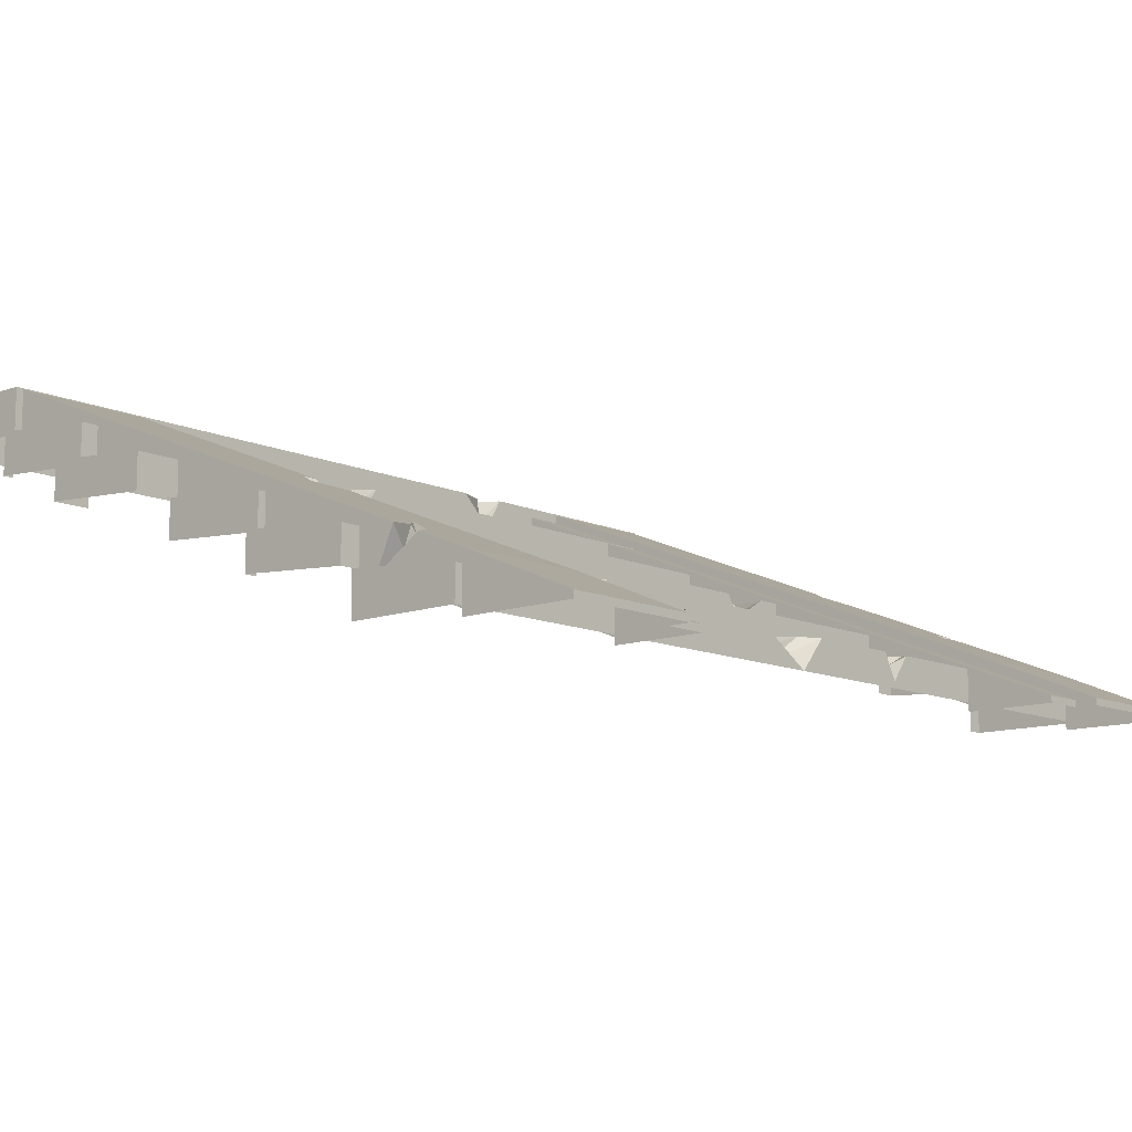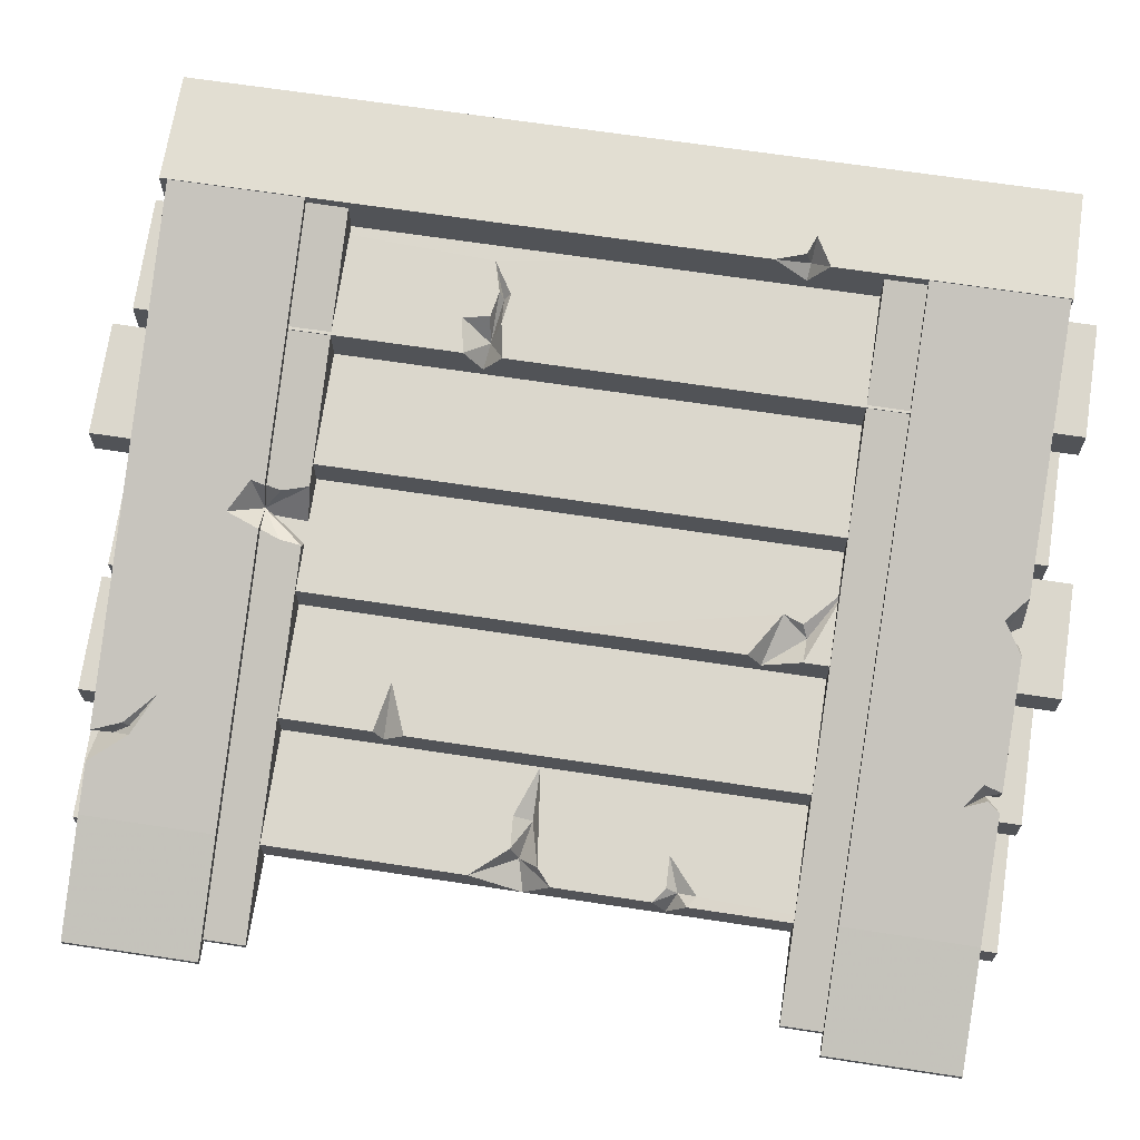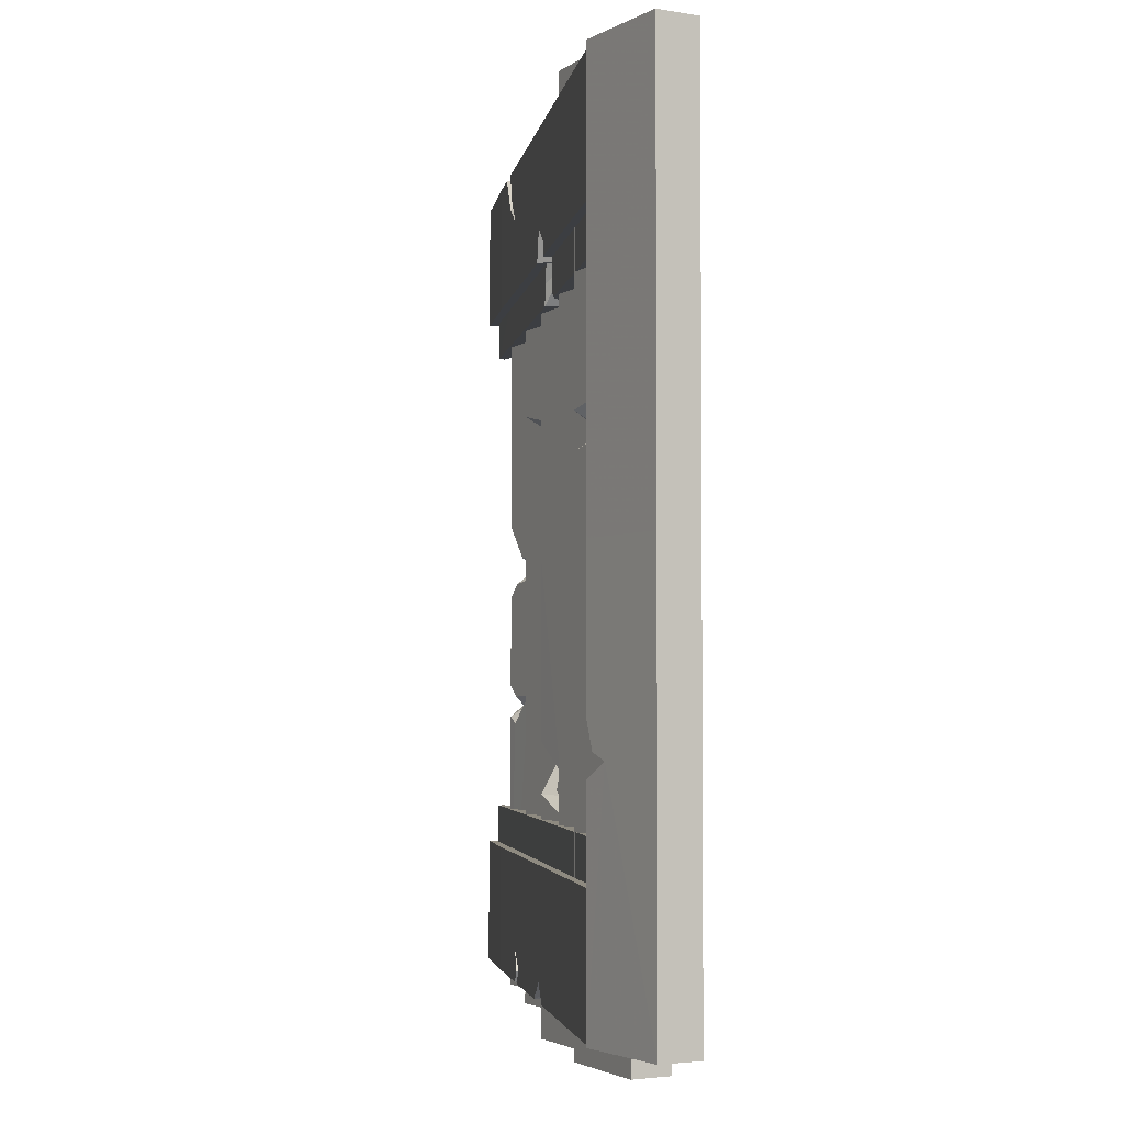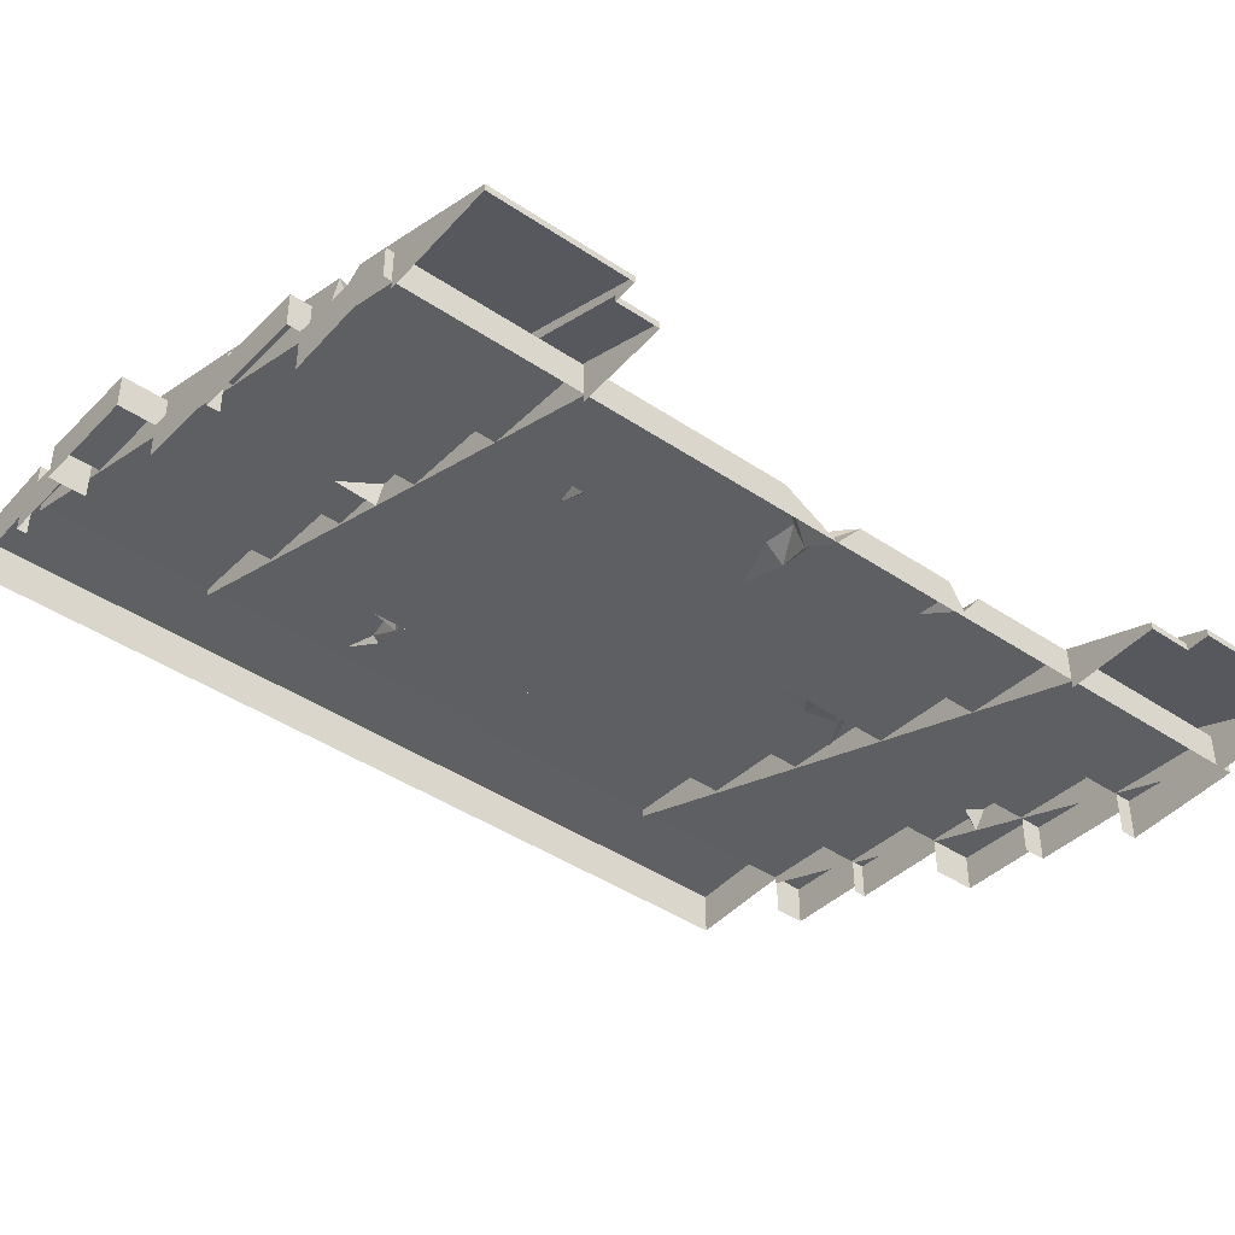
<metadata>
{"format":"obj","ext":"obj","renderer":"f3d","projection":"perspective","resolution":1024,"background":"white","views":[{"elev":-11.3,"azim":-137.9,"up":"+Z"},{"elev":68.0,"azim":-81.4,"up":"+Z"},{"elev":-3.2,"azim":59.8,"up":"+Y"},{"elev":-43.6,"azim":-128.3,"up":"+Z"}]}
</metadata>
<code>
g shenjie_dongxue_374_jieti03
v -25.05 1.295 38.84
v -25.05 1.295 54.26
v -25.05 193.3 54.26
v -25.05 193.3 38.84
v 174.9 1.296 100.8
v 174.9 1.296 120.4
v 174.9 -190.7 120.4
v 174.9 -190.7 100.8
v 125 1.296 100.8
v 125 1.296 120.4
v 125 193.3 120.4
v 125 193.3 100.8
v 125 -190.7 82.44
v 125 -190.7 100.8
v 125 -204 100.8
v 125 -204 82.44
v 125 -190.7 100.8
v 74.95 -204 96.2
v 125 -204 100.8
v 74.95 1.296 96.2
v 74.95 1.296 78.84
v 74.95 -190.7 78.84
v 74.95 -204 96.2
v 24.95 -190.7 42.44
v 24.95 -190.7 58.84
v 24.95 -209.3 58.84
v 24.95 -209.3 42.44
v 24.95 -190.7 58.84
v -25.05 -209.3 54.26
v 24.95 -209.3 58.84
v -25.05 -101.7 54.35
v -25.05 -84.85 44.24
v -25.05 -190.7 38.84
v -25.05 -209.3 54.26
v -25.05 -190.7 22.44
v -25.05 -190.7 38.84
v -25.05 -200.2 38.84
v -25.05 -200.2 22.44
v -25.05 -190.7 38.84
v -75.05 -200.2 34.26
v -25.05 -200.2 38.84
v -75.05 1.295 34.26
v -75.05 1.295 18.84
v -75.05 -190.7 18.84
v -75.05 -200.2 34.26
v -75.05 -190.7 3.5e-05
v -75.05 -190.7 18.84
v -75.05 -197.5 18.84
v -75.05 -197.5 3.9e-05
v -75.05 -190.7 18.84
v -125 -197.5 14.32
v -75.05 -197.5 18.84
v 24.95 193.3 58.84
v 24.95 209.3 74.26
v 24.95 209.3 58.84
v 24.95 1.295 74.26
v 74.95 1.296 78.84
v 74.95 193.3 78.84
v 24.95 209.3 74.26
v 74.95 193.3 78.84
v 74.95 193.3 62.44
v 74.95 209.3 62.44
v 74.95 209.3 78.84
v -75.05 193.3 18.84
v -75.05 198.7 34.26
v -75.05 198.7 18.84
v -75.05 72.39 34.26
v -52.89 68.03 36.29
v -25.05 193.3 38.84
v -75.05 198.7 34.26
v -25.05 193.3 38.84
v -25.05 193.3 22.44
v -25.05 198.7 22.44
v -25.05 198.7 38.84
v 74.95 193.3 78.84
v 74.95 197.6 96.2
v 74.95 197.7 78.84
v 90.76 59.4 97.73
v 117.9 49.62 100.2
v 125 193.3 100.8
v 74.95 197.6 96.2
v 125 193.3 100.8
v 125 193.3 82.44
v 125 197.7 82.44
v 125 197.7 100.8
v 74.95 -190.7 62.44
v 74.95 -190.7 78.84
v 74.95 -196.2 78.84
v 74.95 -196.2 62.44
v 74.95 -190.7 78.84
v 24.95 -196.2 74.26
v 74.95 -196.2 78.84
v 24.95 1.295 74.26
v 24.95 1.295 58.84
v 24.95 -190.7 58.84
v 24.95 -196.2 74.26
v 24.95 193.3 58.84
v -25.05 193.3 54.26
v -25.05 1.295 54.26
v 24.95 1.295 58.84
v 74.95 56.74 96.28
v 174.9 193.3 120.4
v 125 193.3 120.4
v 125 1.296 120.4
v 174.9 1.296 120.4
v 174.9 193.3 100.8
v 174.9 193.3 120.4
v -111.2 8.534 15.56
v -125 193.3 14.31
v -125 24.46 14.31
v -125.1 1.295 -0.00012
v -125 24.46 14.31
v -125 193.3 14.31
v -125.1 193.3 -0.000233
v -125 -10.53 14.31
v -125 -53.41 14.31
v -118.3 -58.44 14.92
v -117.7 -3.974 14.98
v -97.39 9.529 16.81
v -75.05 1.295 18.84
v -75.05 193.3 18.84
v -125 -10.53 14.31
v -125 -59.39 2.878
v -125 -53.41 14.31
v -125.1 -197.5 -1.3e-05
v -125 -197.5 14.32
v -125 -68.08 14.31
v -119.9 -71.62 14.8
v -125 -68.08 14.31
v -104.4 -58 16.18
v -75.05 1.295 34.26
v -25.05 1.295 38.84
v -75.05 59.12 34.26
v -75.05 59.12 34.26
v -75.05 68.22 25.68
v -25.05 -78.52 54.26
v -25.05 -78.52 54.26
v -5.427 -91.09 56.15
v -8.758 -99.76 55.84
v 8.306 -115.6 57.4
v 90.41 42.76 97.7
v 74.95 39.88 96.28
v 74.95 1.296 96.2
v 104 40.86 98.94
v 125 1.296 100.8
v 92.69 47.96 97.91
v 104.3 45.76 98.97
v 74.95 48.4 83.2
v 74.95 39.88 96.28
v 125 -190.7 120.4
v 174.9 -190.7 120.4
v 138.6 -83.09 120.5
v 125 -90.3 120.5
v 125 -66.71 120.5
v 125 -81.48 106.1
v 125 -66.71 120.5
v 129.6 -79.73 120.5
v 125 -190.7 100.8
v 125 -190.7 120.4
v 125 -90.3 120.5
v -25.05 198.7 38.84
v -75.05 72.39 34.26
v 74.95 209.3 78.84
v 125 197.7 100.8
v 74.95 56.74 96.28
v -75.05 -200.2 18.84
v -25.05 -209.3 38.84
v -25.05 -101.7 54.35
v 24.95 -196.2 58.84
v 74.95 -204 78.84
f 1 2 3
f 3 4 1
f 5 6 7
f 7 8 5
f 9 10 11
f 11 12 9
f 13 14 15
f 15 16 13
f 17 18 19
f 20 21 22
f 22 23 20
f 24 25 26
f 26 27 24
f 28 29 30
f 31 32 33
f 33 34 31
f 35 36 37
f 37 38 35
f 39 40 41
f 42 43 44
f 44 45 42
f 46 47 48
f 48 49 46
f 50 51 52
f 53 54 55
f 56 57 58
f 58 59 56
f 60 61 62
f 62 63 60
f 64 65 66
f 67 68 69
f 69 70 67
f 71 72 73
f 73 74 71
f 75 76 77
f 78 79 80
f 80 81 78
f 82 83 84
f 84 85 82
f 86 87 88
f 88 89 86
f 90 91 92
f 93 94 95
f 95 96 93
f 97 98 99
f 99 100 97
f 78 81 101
f 102 103 104
f 104 105 102
f 106 107 6
f 6 5 106
f 108 109 110
f 111 112 113
f 113 114 111
f 115 116 117
f 117 118 115
f 119 120 121
f 108 119 121
f 121 109 108
f 51 50 120
f 122 111 123
f 123 124 122
f 111 125 123
f 125 126 127
f 127 123 125
f 128 129 51
f 117 130 120
f 120 118 117
f 130 51 120
f 130 128 51
f 131 132 68
f 68 133 131
f 132 69 68
f 43 42 134
f 134 135 43
f 64 43 135
f 136 2 1
f 1 32 136
f 99 137 138
f 138 100 99
f 138 139 140
f 100 138 140
f 140 28 100
f 1 33 32
f 141 142 143
f 144 141 143
f 143 145 144
f 79 144 145
f 78 146 147
f 147 79 78
f 79 145 80
f 75 21 148
f 21 20 149
f 149 148 21
f 150 151 152
f 152 153 150
f 154 10 9
f 9 155 154
f 104 156 157
f 157 105 104
f 105 157 152
f 151 105 152
f 9 158 155
f 158 159 160
f 160 155 158
f 69 161 70
f 64 135 162
f 162 65 64
f 94 93 54
f 54 53 94
f 58 163 59
f 80 164 81
f 75 148 165
f 165 76 75
f 39 132 131
f 131 40 39
f 44 166 45
f 33 167 34
f 28 140 168
f 168 29 28
f 95 169 96
f 90 57 56
f 56 91 90
f 22 170 23
f 17 145 143
f 143 18 17
g shenjie_dongxue_374_jieti03
v -96.59 1.295 10.72
v -75.05 1.295 18.84
v -97.39 9.529 16.81
v -117.7 -3.974 14.98
v -111.2 8.534 15.56
v -112.2 4.84 5.466
v -125 24.46 14.31
v -125.1 1.295 -0.00012
v -125 -10.53 14.31
v -119.9 -71.62 14.8
v -104.4 -58 16.18
v -118.4 -63.39 10.17
v -118.3 -58.44 14.92
v -125 -53.41 14.31
v -125 -68.08 14.31
v -125 -59.39 2.878
v -52.89 68.03 36.29
v -68.92 68.17 28.61
v -75.05 59.12 34.26
v -75.05 72.39 34.26
v -75.05 68.22 25.68
v 8.306 -115.6 57.4
v -12.92 -102.2 50.84
v -25.05 -101.7 54.35
v -8.758 -99.76 55.84
v -5.427 -91.09 56.15
v -25.05 -84.85 44.24
v -25.05 -78.52 54.26
v 104 40.86 98.94
v 117.9 49.62 100.2
v 102.9 43.68 94.77
v 104.3 45.76 98.97
v 92.69 47.96 97.91
v 90.76 59.4 97.73
v 85.57 46.83 87.23
v 90.41 42.76 97.7
v 74.95 56.74 96.28
v 74.95 39.88 96.28
v 74.95 48.4 83.2
v 138.6 -83.09 120.5
v 131.2 -82.21 110
v 125 -90.3 120.5
v 129.6 -79.73 120.5
v 125 -66.71 120.5
v 125 -81.48 106.1
v 9.604 -190 73.84
v 0.01954 -183.1 59.28
v 0.01955 -190 48.23
v -12.76 -190 64.89
v 0.01953 -181.2 70
v -63.48 -182.1 44.62
v -73.04 -175 40.79
v -65.07 -184.2 34.9
v -69.51 -184.4 42.21
v -68.8 -190 29.9
v -63.7 -190 28.98
v -73.28 -190 40.7
v -65.61 -190 43.77
v -88.79 181.8 25.14
v -91.71 190 33.33
v -83.53 190 15.41
v 12.51 124.7 70.67
v 8.22 131.7 59.5
v 15.59 112.9 71.9
v 13.89 131.1 71.23
v 12.11 131.1 74.84
v 13.44 137.2 75.37
v 0.01902 145.5 70
v -5.063 131.1 67.97
v -3.48 131.1 64.23
v -6.467 122.6 63.02
v -7.619 112.9 62.54
v 0.02572 112.9 48.23
v 0.02572 112.9 48.23
v -104 190 28.43
v -91.43 173.4 33.44
v -87.08 174.2 32.1
v -87.04 176.8 35.2
v -74.37 163.9 40.26
f 171 172 173
f 174 172 171
f 175 176 171
f 171 173 175
f 171 176 174
f 175 177 176
f 176 178 179
f 177 178 176
f 179 174 176
f 180 181 182
f 181 183 182
f 183 184 182
f 182 185 180
f 184 186 182
f 182 186 185
f 187 188 189
f 187 190 188
f 190 191 188
f 188 191 189
f 192 193 194
f 192 195 193
f 196 197 193
f 193 195 196
f 193 197 194
f 196 198 197
f 199 200 201
f 200 202 201
f 203 204 205
f 202 203 205
f 205 201 202
f 201 205 206
f 206 199 201
f 204 207 205
f 205 208 206
f 205 209 208
f 207 209 205
f 210 211 212
f 210 213 211
f 213 214 211
f 211 215 212
f 214 215 211
f 216 217 218
f 219 217 220
f 217 219 218
f 217 216 220
f 221 222 223
f 223 222 224
f 223 225 226
f 224 227 223
f 223 228 221
f 227 225 223
f 223 226 228
f 229 230 231
f 232 233 234
f 235 233 232
f 236 233 235
f 237 233 236
f 238 233 237
f 239 233 238
f 240 233 239
f 241 233 240
f 242 233 241
f 243 233 242
f 234 233 244
f 229 245 246
f 246 247 229
f 229 247 248
f 248 230 229
f 229 231 245
f 246 249 247
f 247 249 248
g shenjie_dongxue_374_jieti03
v -75.05 -200.2 18.84
v -25.05 -200.2 22.44
v -25.05 -200.2 38.84
v -75.05 -200.2 34.26
v -25.05 198.7 22.44
v -75.05 198.7 18.84
v -75.05 198.7 34.26
v -25.05 198.7 38.84
v -25.05 -209.3 38.84
v 24.95 -209.3 42.44
v 24.95 -209.3 58.84
v -25.05 -209.3 54.26
v 24.95 193.3 42.44
v -25.05 193.3 38.84
v -25.05 193.3 54.26
v 24.95 193.3 58.84
v 24.95 -196.2 58.84
v 74.95 -196.2 62.44
v 74.95 -196.2 78.84
v 24.95 -196.2 74.26
v 74.95 209.3 62.44
v 24.95 209.3 58.84
v 24.95 209.3 74.26
v 74.95 209.3 78.84
v 74.95 -204 78.84
v 125 -204 82.44
v 125 -204 100.8
v 74.95 -204 96.2
v 125 197.7 82.44
v 74.95 197.7 78.84
v 74.95 197.6 96.2
v 125 197.7 100.8
v 125 -190.7 100.8
v 174.9 -190.7 100.8
v 174.9 -190.7 120.4
v 125 -190.7 120.4
v 174.9 193.3 100.8
v 125 193.3 100.8
v 125 193.3 120.4
v 174.9 193.3 120.4
v -75.05 -197.5 3.9e-05
v -75.05 -197.5 18.84
v -125 -197.5 14.32
v -125.1 -197.5 -1.3e-05
v -125.1 193.3 -0.000233
v -125 193.3 14.31
v -75.05 193.3 18.84
v -75.05 193.3 -0.000193
v -125 -131.1 20.01
v -174.9 -131.1 -0.8906
v -174.9 -190 -0.8906
v -125 -190 20.01
v 125.1 -131.1 116.1
v 0.02279 -131.1 65.64
v 0.01946 -131.1 70
v 125.1 -131.1 120
v -125 -190 -0.8915
v -125 -190 20.01
v -174.9 -190 -0.8906
v 0.02279 -131.1 65.64
v 0.02608 -112.9 65.62
v -125 -112.9 15.22
v -125 -131.1 15.23
v 125.1 -112.9 97.35
v 0.02608 -112.9 48.23
v 0.02608 -112.9 65.62
v 125.1 -112.9 116
v -174.9 -190 -0.8906
v -174.9 -131.1 -0.8906
v -174.9 -131.1 -3.946
v -174.9 -190 -3.946
v -174.9 -131.1 -0.8906
v -165 -131.1 -0.8921
v -165 -131.1 -3.947
v -174.9 -131.1 -3.946
v -174.9 -190 -3.946
v -125 -190 -3.946
v -165 -131.1 -0.8921
v -165 -112.9 -0.8927
v -165 -112.9 -3.947
v -165 -131.1 -3.947
v -165 -112.9 -0.8927
v -125 -112.9 -0.8927
v -125 -112.9 -3.947
v -165 -112.9 -3.947
v -125 -112.9 15.22
v -165 -112.9 -0.8927
v -165 -131.1 -0.8921
v -125 -131.1 20.01
v -125 -131.1 15.23
v 125.1 -131.1 116.1
v 125.1 -112.9 116
v -63.48 -182.1 44.62
v -65.61 -190 43.77
v -12.76 -190 64.89
v 0.01953 -181.2 70
v 125.1 -190 97.35
v 125.1 -190 120
v 9.604 -190 73.84
v 0.01955 -190 48.23
v 125.1 -190 120
v 125.1 -131.1 120
v 9.604 -190 73.84
v -68.8 -190 29.9
v -63.7 -190 28.98
v 0.01946 -131.1 70
v -73.04 -175 40.79
v -73.28 -190 40.7
v -73.28 -190 40.7
v -69.51 -184.4 42.21
v -73.04 -175 40.79
v -125 131.1 20.01
v -125 190 20.01
v -174.9 190 -0.8907
v -174.9 131.1 -0.8907
v 125.1 131.1 116.1
v 125.1 131.1 120
v 12.11 131.1 74.84
v 13.89 131.1 71.23
v 125.1 190 97.35
v 0.01895 190 48.23
v 0.01894 190 70
v 125.1 190 120
v -125 190 -0.8916
v -174.9 190 -0.8907
v -125 190 20.01
v -6.467 122.6 63.02
v -125 131.1 15.23
v -125 112.9 15.22
v -7.619 112.9 62.54
v 125.1 112.9 97.35
v 125.1 112.9 116
v 15.59 112.9 71.9
v 0.02572 112.9 48.23
v -174.9 190 -0.8907
v -174.9 190 -3.946
v -174.9 131.1 -3.946
v -174.9 131.1 -0.8907
v -174.9 131.1 -0.8907
v -174.9 131.1 -3.946
v -165 131.1 -3.947
v -165 131.1 -0.8922
v -125 190 -3.946
v -174.9 190 -3.946
v -165 131.1 -0.8922
v -165 131.1 -3.947
v -165 112.9 -3.947
v -165 112.9 -0.8927
v -165 112.9 -0.8927
v -165 112.9 -3.947
v -125 112.9 -3.947
v -125 112.9 -0.8927
v -125 112.9 15.22
v -165 112.9 -0.8927
v -165 131.1 -0.8922
v -125 131.1 15.23
v -125 131.1 20.01
v -3.48 131.1 64.23
v -5.063 131.1 67.97
v 12.51 124.7 70.67
v 15.59 112.9 71.9
v 125.1 112.9 116
v -7.619 112.9 62.54
v 0.01894 190 70
v 0.01902 145.5 70
v 13.44 137.2 75.37
v 125.1 190 120
v 125.1 131.1 120
v 12.11 131.1 74.84
v -3.48 131.1 64.23
v 125.1 131.1 116.1
v 13.89 131.1 71.23
v -83.53 190 15.41
v -91.71 190 33.33
v -91.71 190 33.33
v -87.04 176.8 35.2
v -104 190 28.43
v -73.28 -190 40.7
v -12.76 -190 64.89
v -65.61 -190 43.77
v -74.37 163.9 40.26
v -5.063 131.1 67.97
v -91.43 173.4 33.44
v -104 190 28.43
f 250 251 252
f 252 253 250
f 254 255 256
f 256 257 254
f 258 259 260
f 260 261 258
f 262 263 264
f 264 265 262
f 266 267 268
f 268 269 266
f 270 271 272
f 272 273 270
f 274 275 276
f 276 277 274
f 278 279 280
f 280 281 278
f 282 283 284
f 284 285 282
f 286 287 288
f 288 289 286
f 290 291 292
f 292 293 290
f 294 295 296
f 296 297 294
f 298 299 300
f 300 301 298
f 302 303 304
f 304 305 302
f 306 307 308
f 309 310 311
f 311 312 309
f 313 314 315
f 315 316 313
f 317 318 319
f 319 320 317
f 321 322 323
f 323 324 321
f 306 308 325
f 325 326 306
f 327 328 329
f 329 330 327
f 331 332 333
f 333 334 331
f 332 331 335
f 336 337 312
f 312 311 336
f 322 321 338
f 338 339 322
f 303 339 338
f 338 304 303
f 340 341 310
f 310 309 340
f 314 332 335
f 335 315 314
f 342 343 344
f 344 345 342
f 346 347 348
f 348 349 346
f 350 351 345
f 345 352 350
f 353 307 306
f 306 354 353
f 355 356 342
f 342 345 355
f 301 357 356
f 356 298 301
f 358 359 360
f 355 298 356
f 361 362 363
f 363 364 361
f 365 366 367
f 367 368 365
f 369 370 371
f 371 372 369
f 373 374 375
f 376 377 378
f 378 379 376
f 380 381 382
f 382 383 380
f 384 385 386
f 386 387 384
f 388 389 390
f 390 391 388
f 373 392 393
f 393 374 373
f 394 395 396
f 396 397 394
f 398 399 400
f 400 401 398
f 401 402 398
f 403 378 377
f 377 404 403
f 391 405 406
f 406 388 391
f 407 408 406
f 406 405 407
f 409 410 411
f 383 412 402
f 402 401 383
f 413 414 415
f 415 416 413
f 417 416 415
f 415 418 417
f 377 376 419
f 409 411 420
f 420 421 409
f 370 422 423
f 423 371 370
f 424 425 413
f 375 426 422
f 422 373 375
f 353 427 307
f 306 349 354
f 428 429 354
f 354 349 428
f 351 355 345
f 430 361 431
f 431 414 430
f 430 414 413
f 413 425 430
f 432 362 361
f 361 430 432
f 432 433 362

</code>
